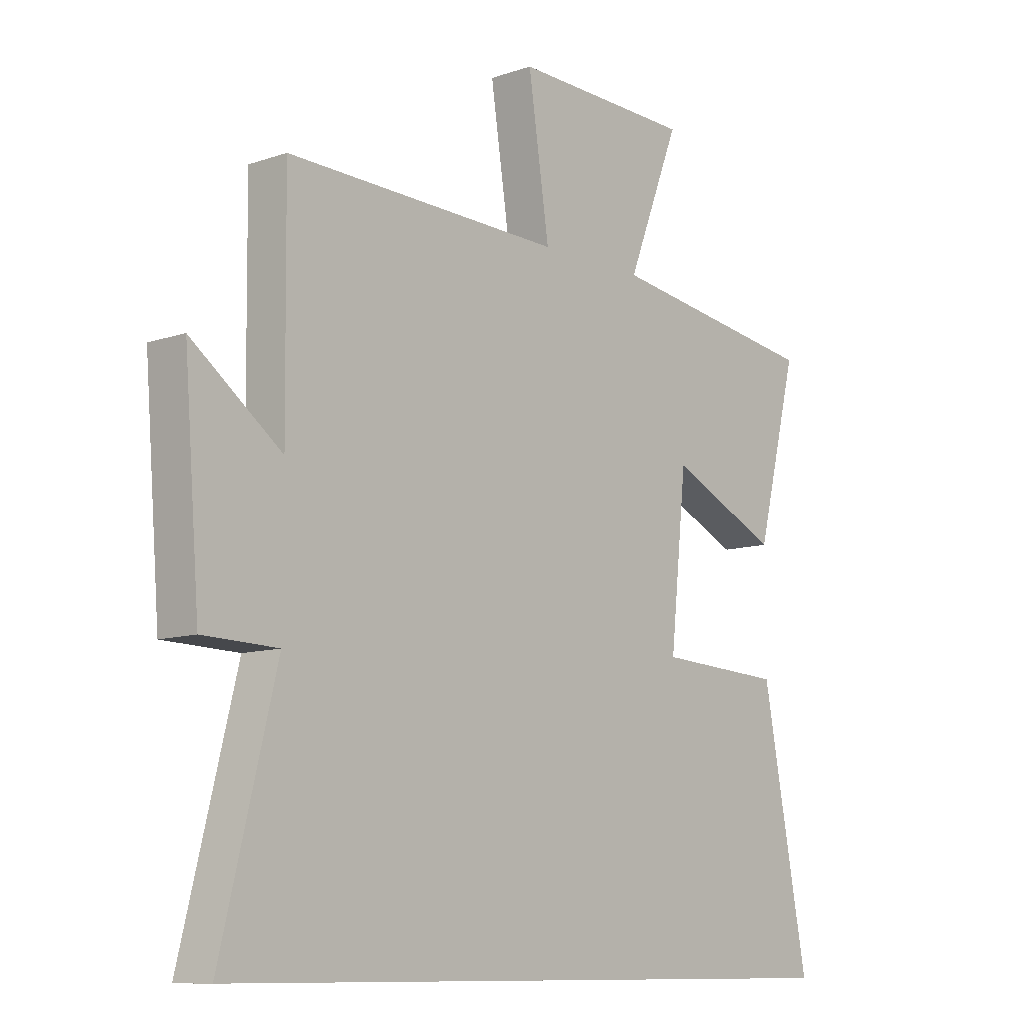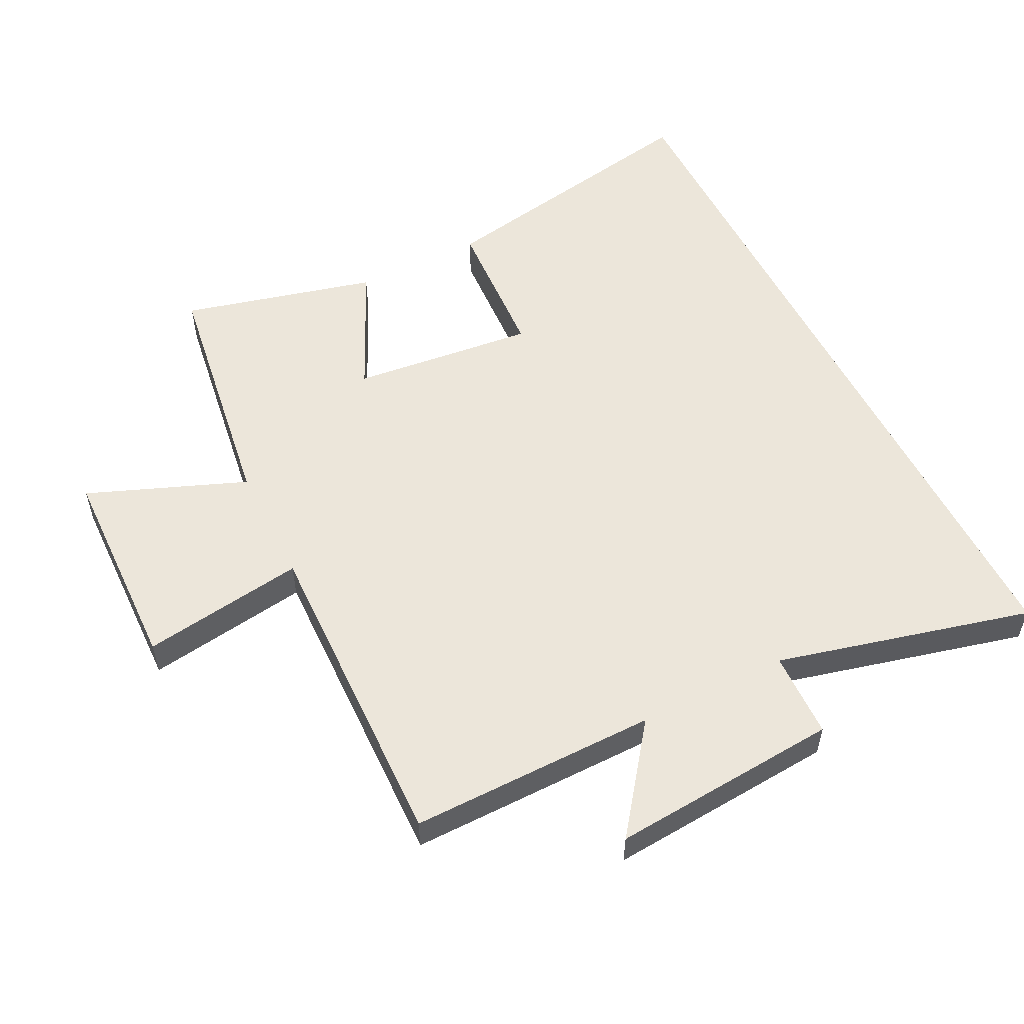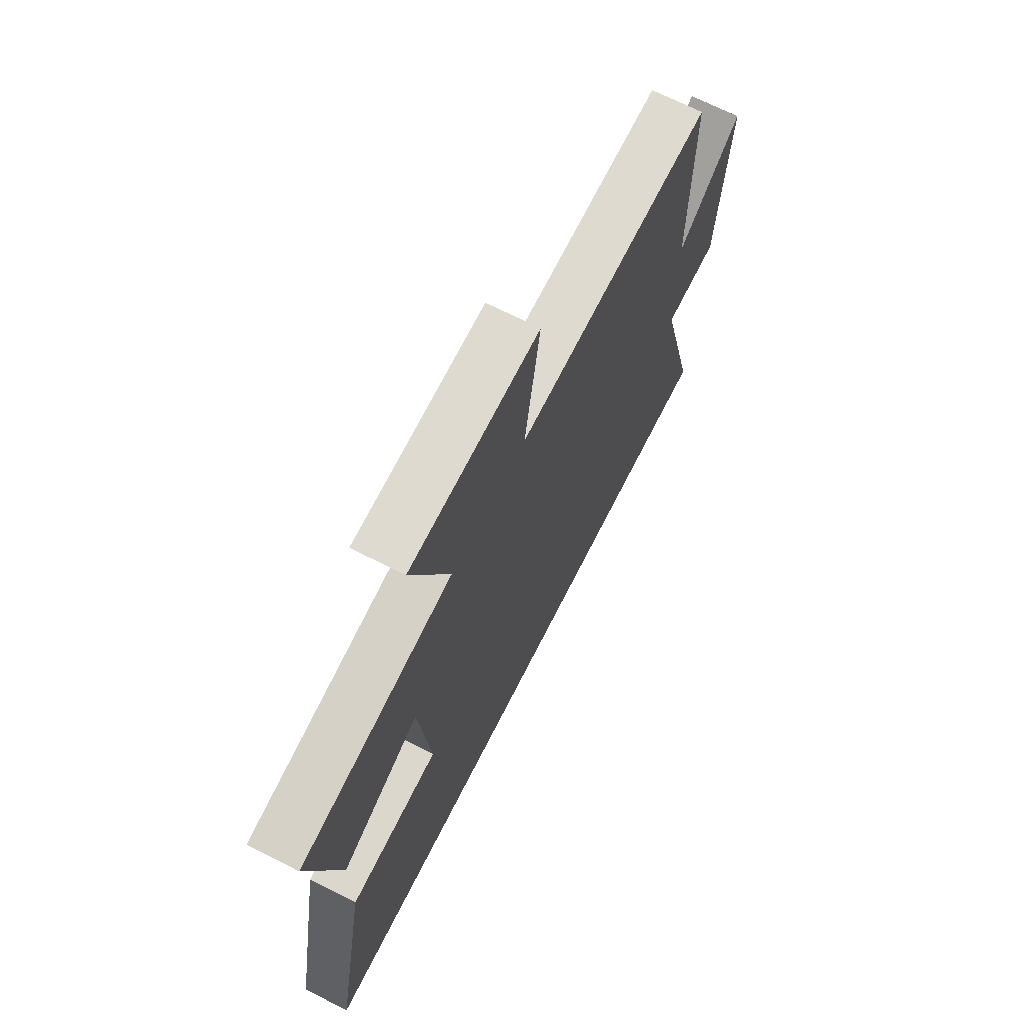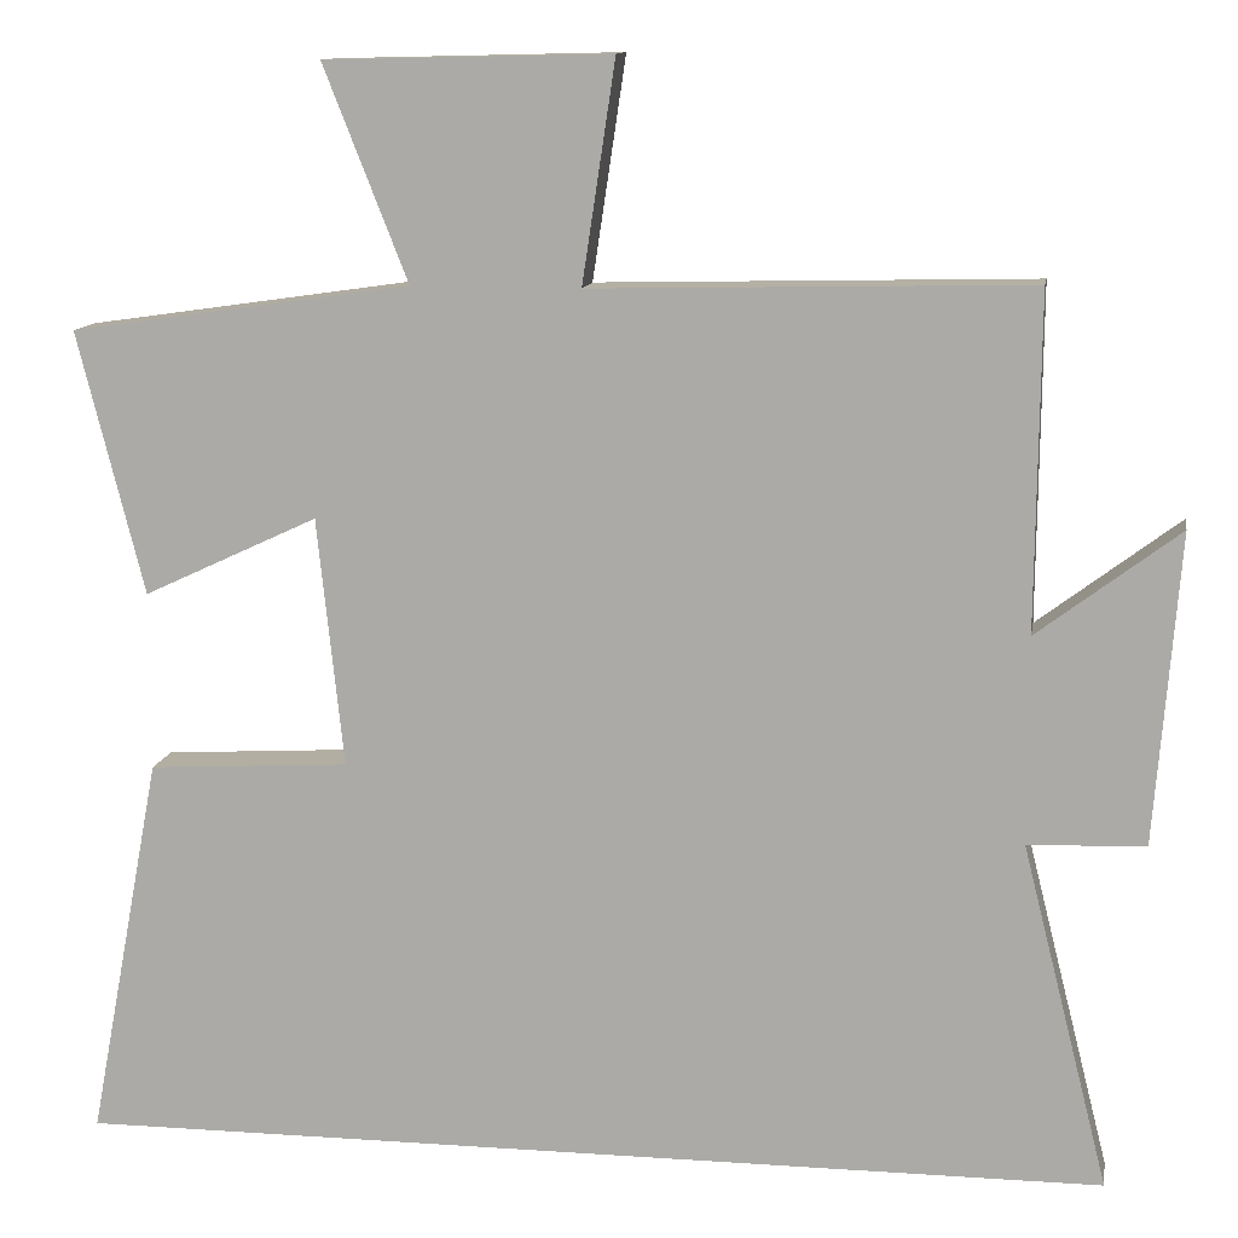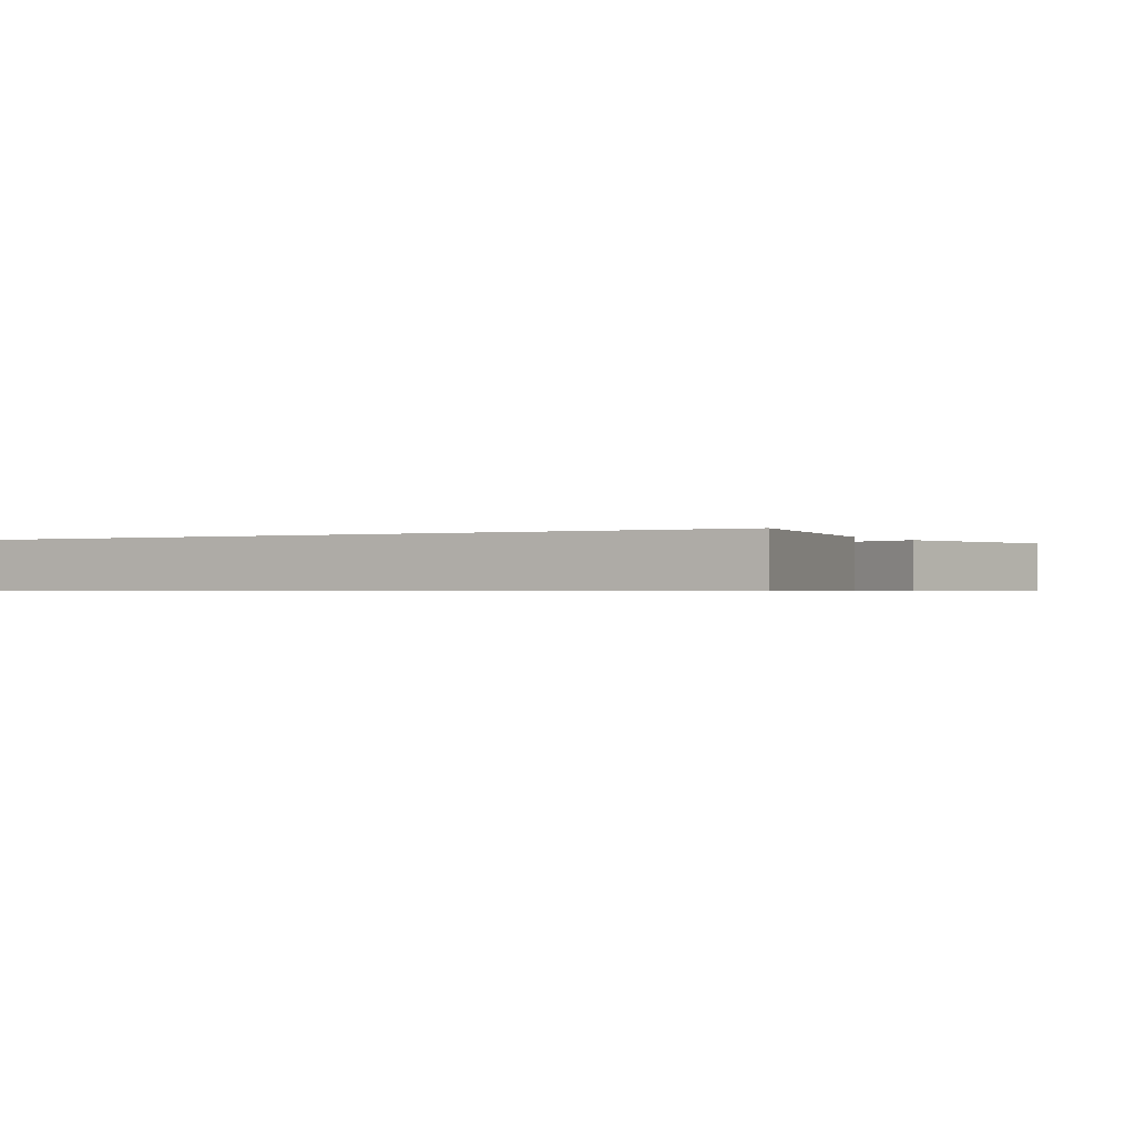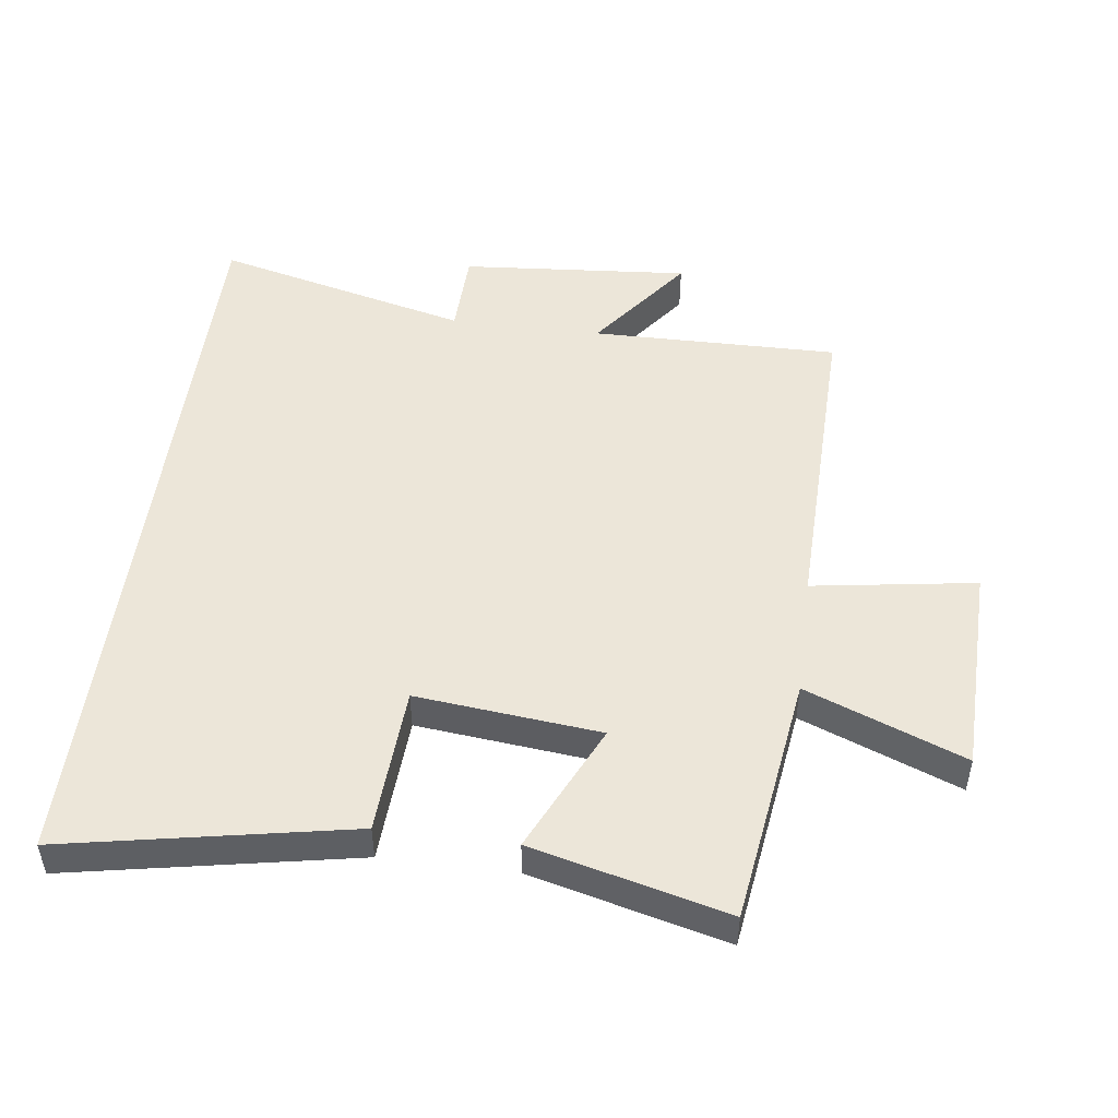
<metadata>
{"format":"obj","ext":"obj","renderer":"f3d","projection":"perspective","resolution":1024,"background":"white","views":[{"elev":-10.1,"azim":131.1,"up":"+Z"},{"elev":54.4,"azim":63.4,"up":"+Y"},{"elev":69.5,"azim":-63.1,"up":"+Z"},{"elev":11.9,"azim":9.3,"up":"+Z"},{"elev":-0.6,"azim":-149.9,"up":"+Y"},{"elev":49.1,"azim":-82.7,"up":"+Y"}]}
</metadata>
<code>
v 0.504 0.07 0.512
v 0.5 0.07 0.13
v 0.662 0.07 0.252
v 0.634 0.07 -0.102
v 0.5 0.07 -0.106
v 0.599 0.07 -0.5
v -0.583 0.07 -0.5
v -0.5 0.07 -0.06
v -0.271 0.07 -0.047
v -0.301 0.07 0.237
v -0.5 0.07 0.144
v -0.576 0.07 0.444
v -0.188 0.07 0.5
v -0.284 0.07 0.744
v 0.042 0.07 0.752
v 0.004 0.07 0.5
v 0.504 0 0.512
v 0.5 0 0.13
v 0.662 0 0.252
v 0.634 0 -0.102
v 0.5 0 -0.106
v 0.599 0 -0.5
v -0.583 0 -0.5
v -0.5 0 -0.06
v -0.271 0 -0.047
v -0.301 0 0.237
v -0.5 0 0.144
v -0.576 0 0.444
v -0.188 0 0.5
v -0.284 0 0.744
v 0.042 0 0.752
v 0.004 0 0.5
f 13 14 15 16
f 11 12 13 16
f 10 11 16
f 9 10 16 1
f 6 7 8 9
f 5 6 9
f 2 3 4 5
f 2 5 9
f 1 2 9
f 32 31 30 29
f 32 29 28 27
f 32 27 26
f 17 32 26 25
f 25 24 23 22
f 25 22 21
f 21 20 19 18
f 25 21 18
f 25 18 17
f 1 17 18 2
f 2 18 19 3
f 3 19 20 4
f 4 20 21 5
f 5 21 22 6
f 6 22 23 7
f 7 23 24 8
f 8 24 25 9
f 9 25 26 10
f 10 26 27 11
f 11 27 28 12
f 12 28 29 13
f 13 29 30 14
f 14 30 31 15
f 15 31 32 16
f 16 32 17 1

</code>
